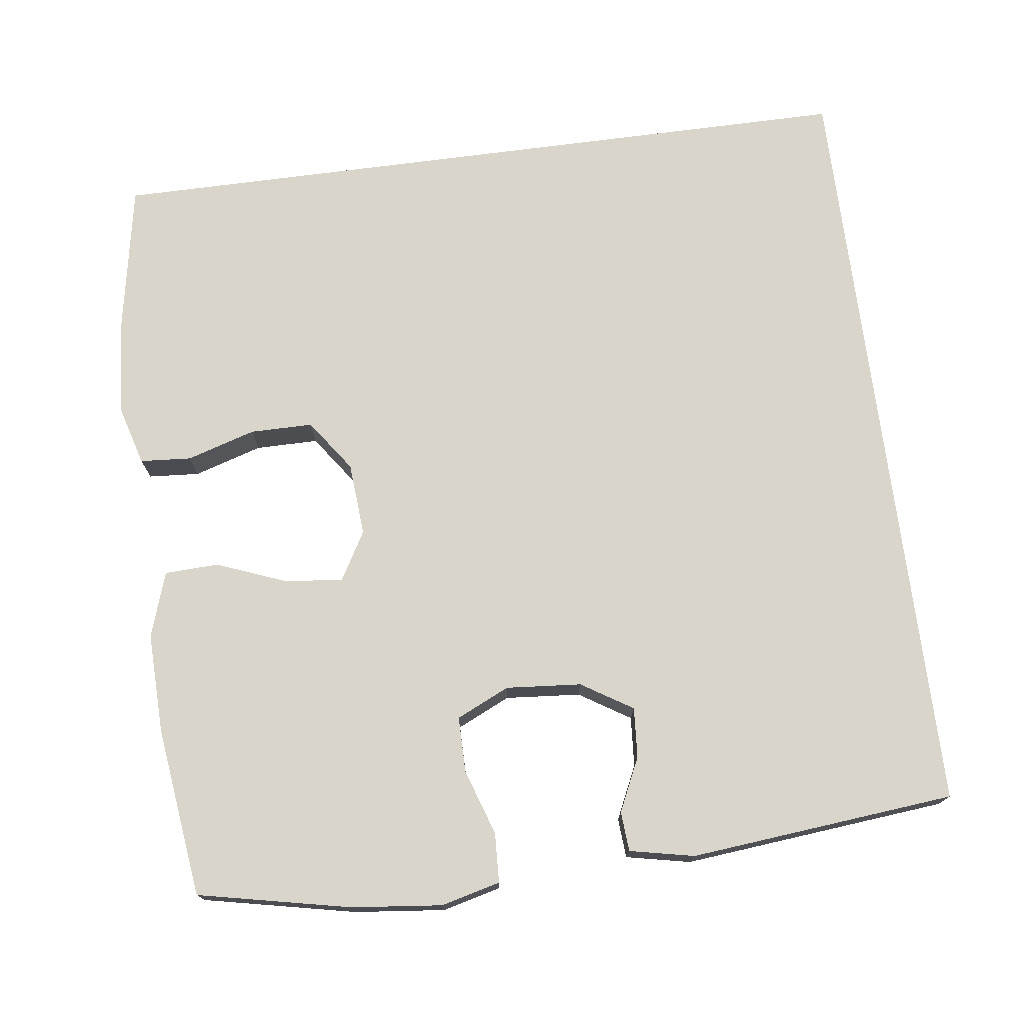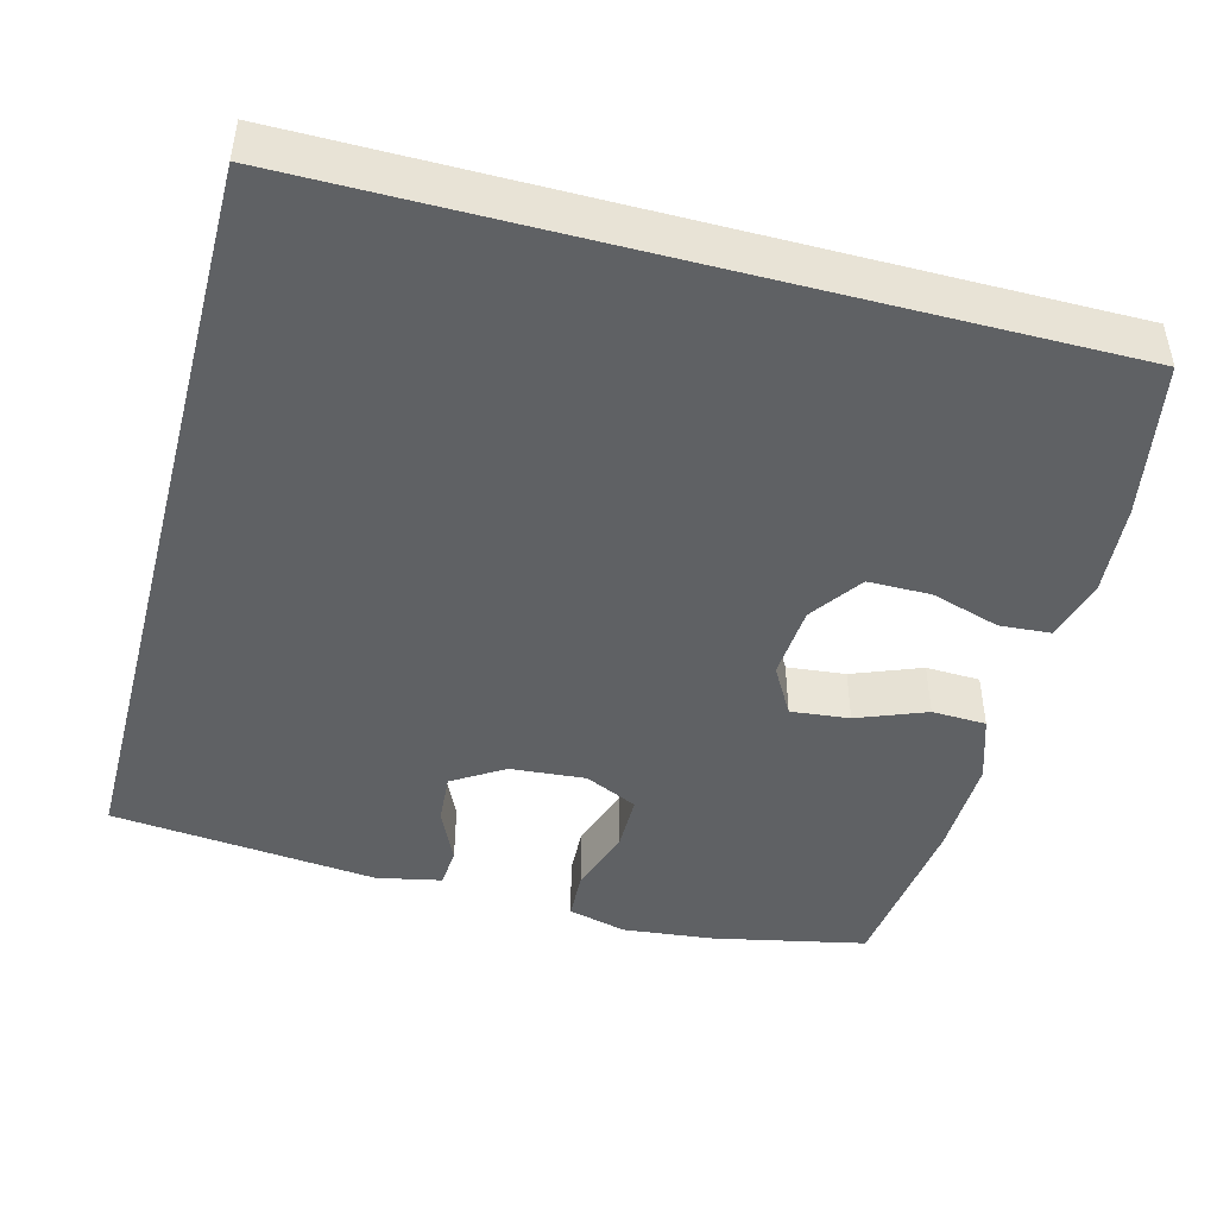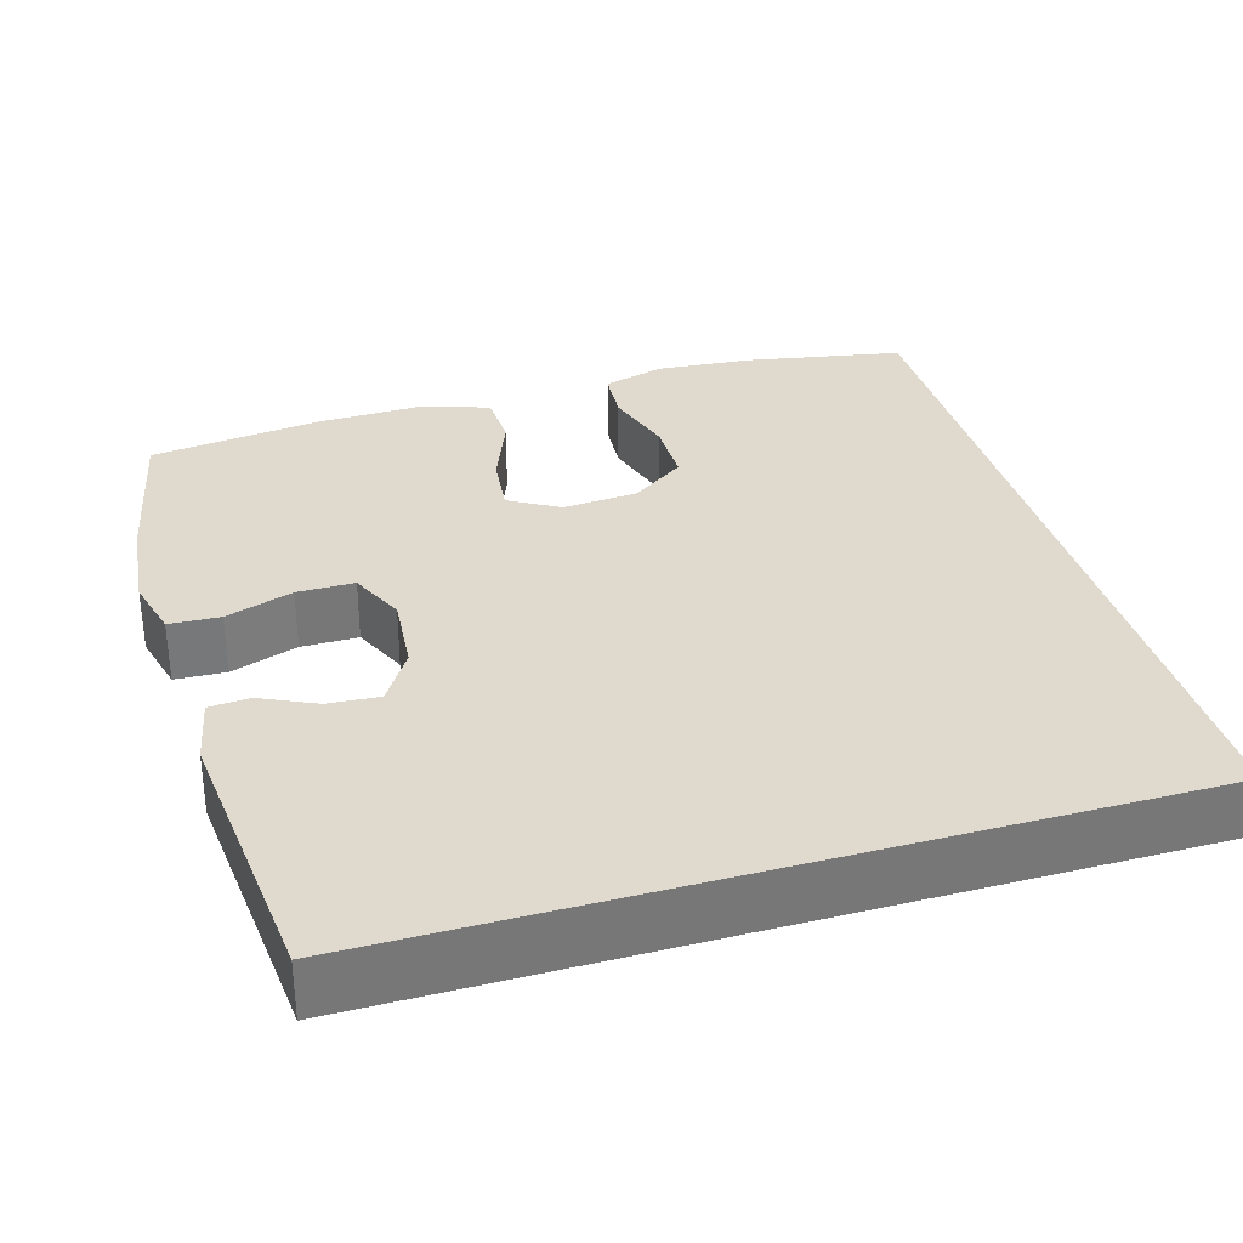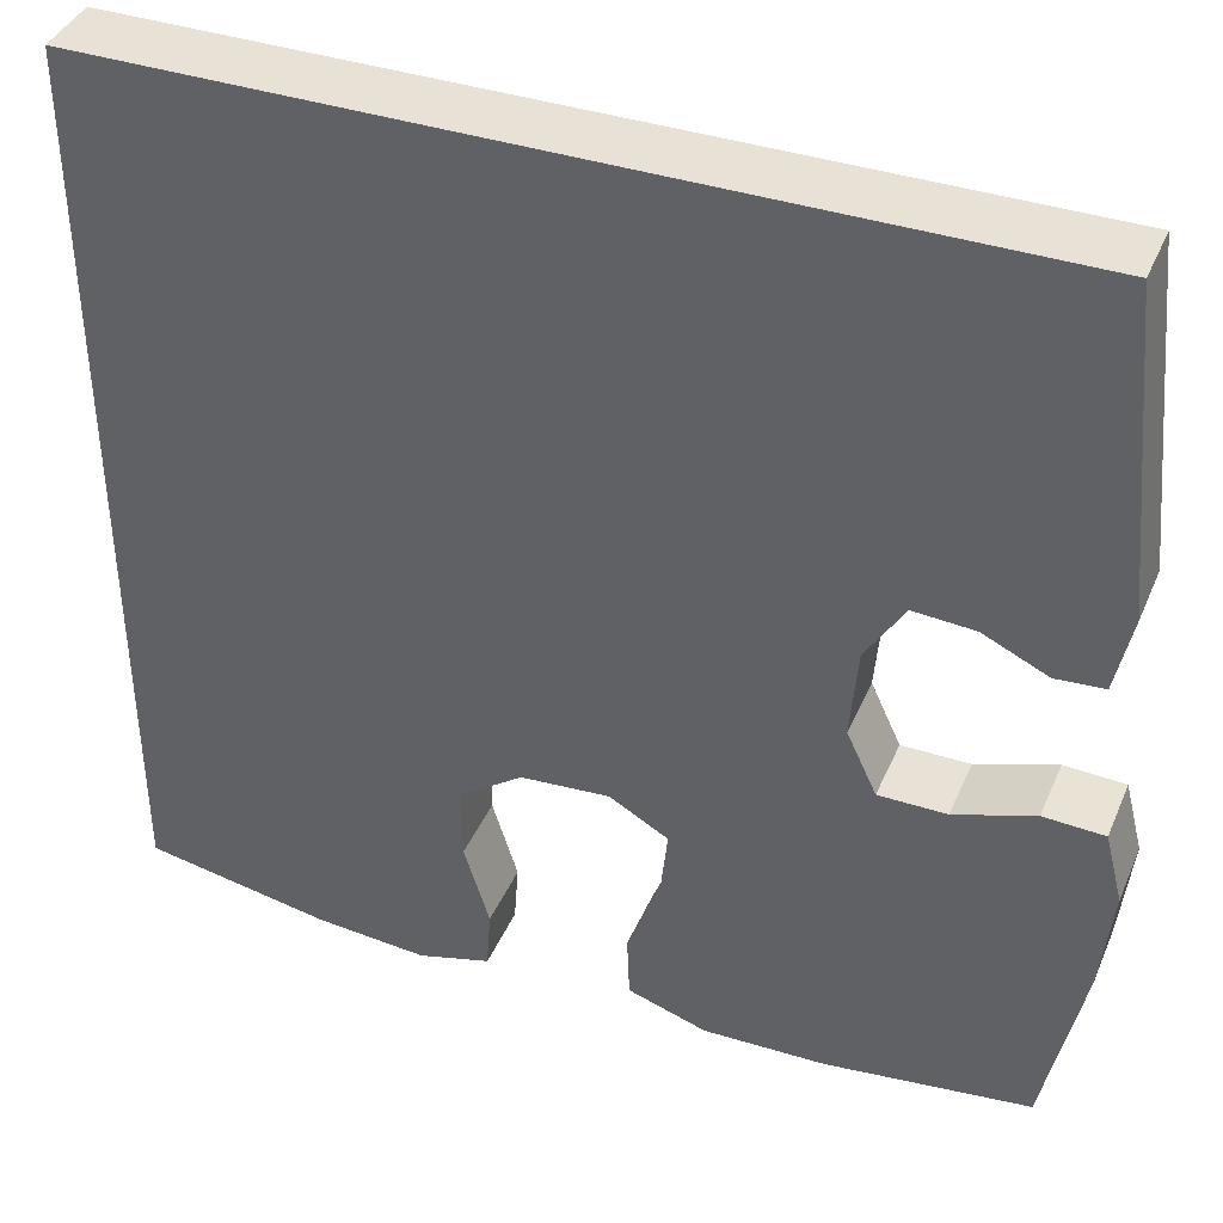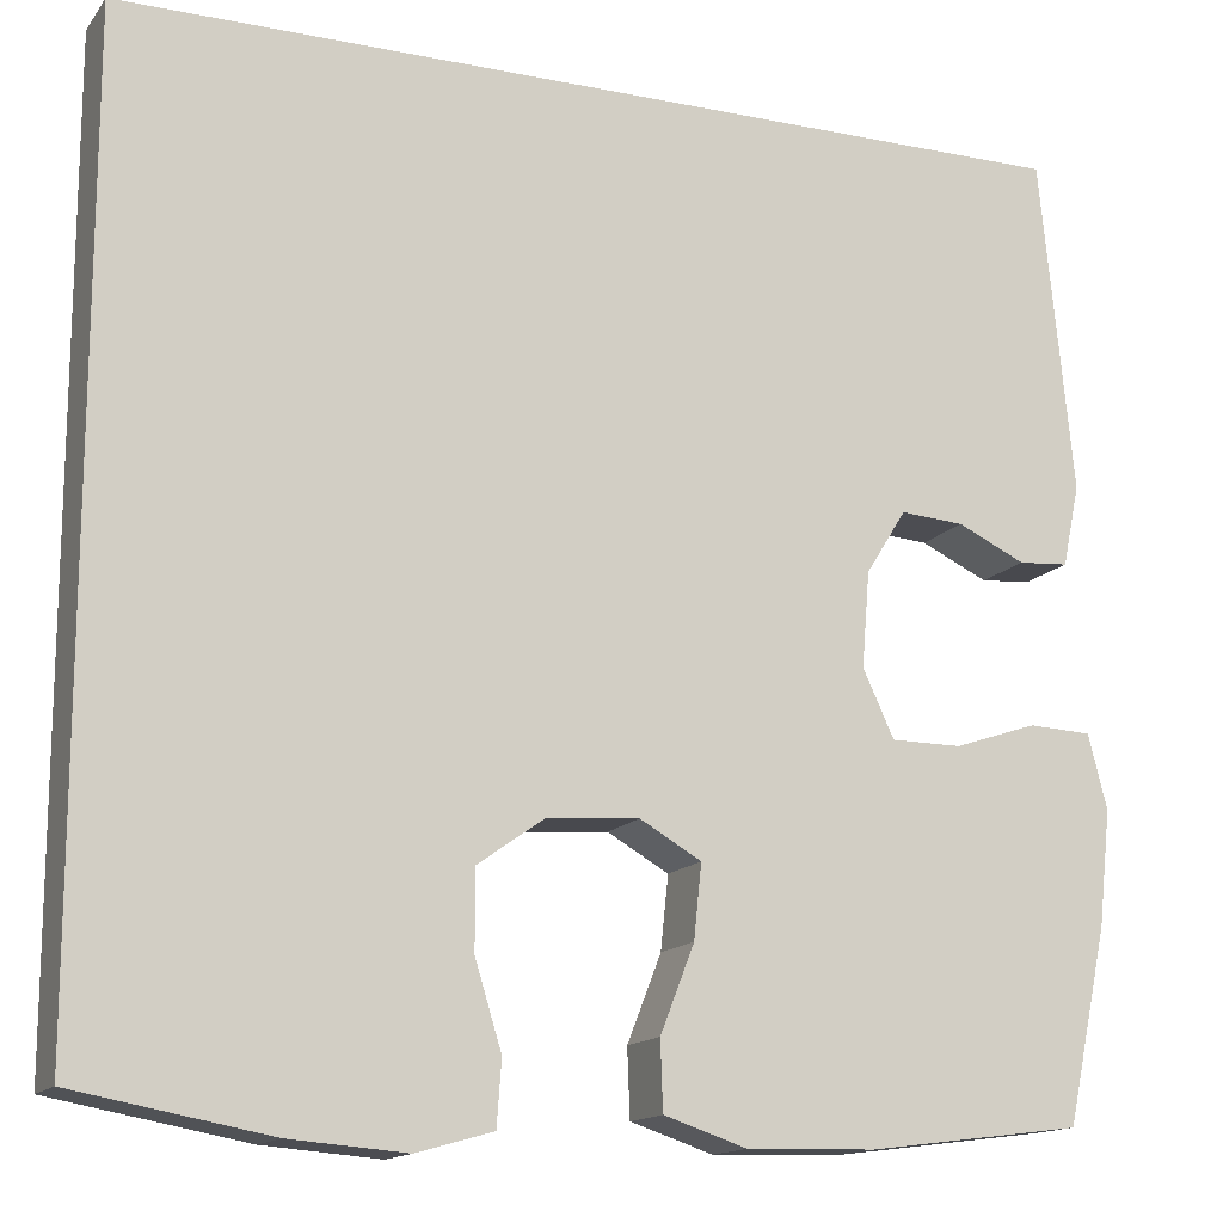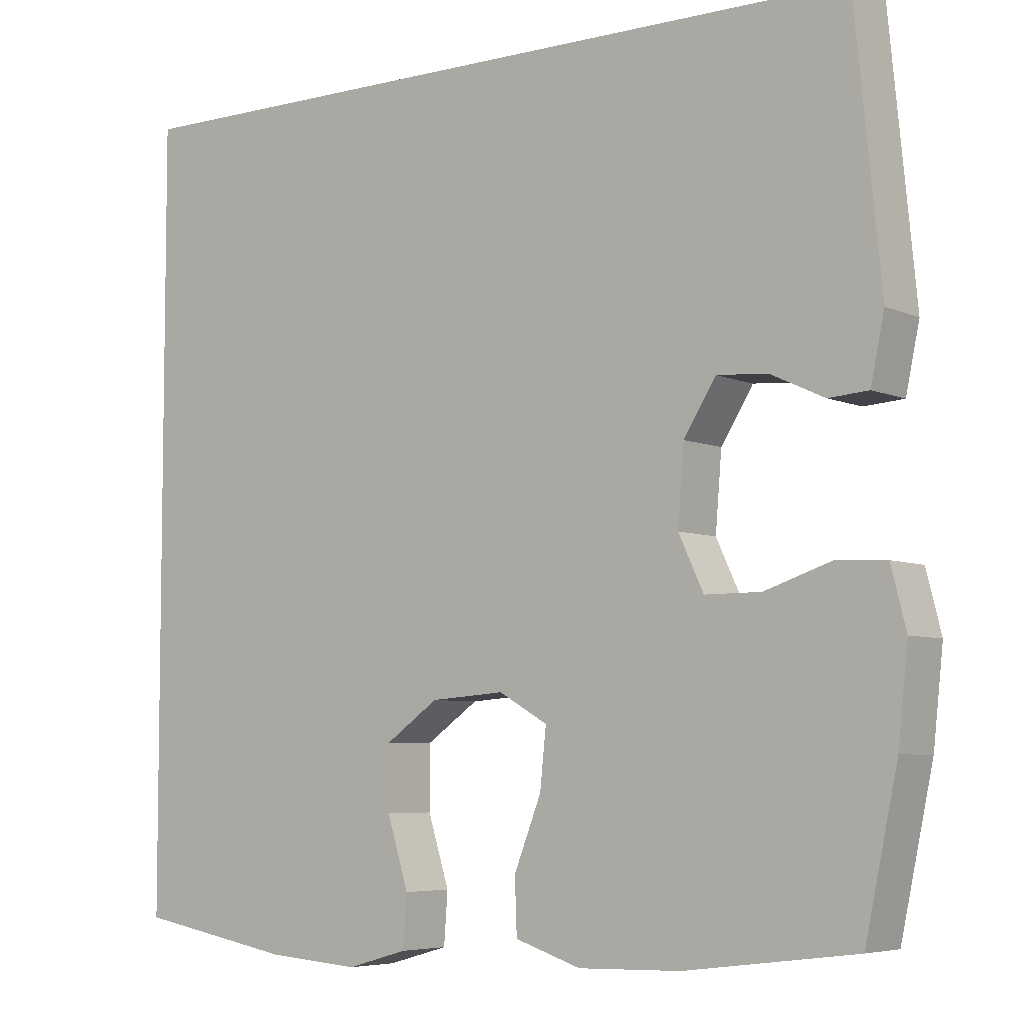
<metadata>
{"format":"obj","ext":"obj","renderer":"f3d","projection":"perspective","resolution":1024,"background":"white","views":[{"elev":74.4,"azim":-97.4,"up":"+Y"},{"elev":-46.2,"azim":75.2,"up":"+Y"},{"elev":32.9,"azim":-16.4,"up":"+Y"},{"elev":40.1,"azim":-158.2,"up":"+Z"},{"elev":-14.7,"azim":156.4,"up":"+Z"},{"elev":-5.8,"azim":-142.7,"up":"+Z"}]}
</metadata>
<code>
o path8_path8.001
v -0.5 0.0375 0.5018
v -0.5339 0.0375 0.1544
v -0.5164 0.0375 0.06994
v -0.4647 0.0375 0.06616
v -0.3948 0.0375 0.0987
v -0.3291 0.0375 0.1033
v -0.2875 0.0375 0.03655
v -0.2795 0.0375 -0.06182
v -0.3117 0.0375 -0.1312
v -0.3844 0.0375 -0.1313
v -0.4702 0.0375 -0.1025
v -0.5351 0.0375 -0.1055
v -0.5546 0.0375 -0.1824
v -0.5419 0.0375 -0.3012
v -0.5 0.0375 -0.5002
v -0.2789 0.0375 -0.5283
v -0.1469 0.0375 -0.5316
v -0.06164 0.0375 -0.5036
v -0.05899 0.0375 -0.4327
v -0.09419 0.0375 -0.3428
v -0.1022 0.0375 -0.2663
v -0.03886 0.0375 -0.2301
v 0.05672 0.0375 -0.2373
v 0.1246 0.0375 -0.2855
v 0.1248 0.0375 -0.3674
v 0.0973 0.0375 -0.457
v 0.1021 0.0375 -0.5239
v 0.1807 0.0375 -0.5462
v 0.3009 0.0375 -0.5369
v 0.5017 0.0375 -0.5002
v 0.5017 0.0375 0.5018
v -0.5 -0.0375 0.5018
v -0.5339 -0.0375 0.1544
v -0.5164 -0.0375 0.06994
v -0.4647 -0.0375 0.06616
v -0.3948 -0.0375 0.0987
v -0.3291 -0.0375 0.1033
v -0.2875 -0.0375 0.03655
v -0.2795 -0.0375 -0.06182
v -0.3117 -0.0375 -0.1312
v -0.3844 -0.0375 -0.1313
v -0.4702 -0.0375 -0.1025
v -0.5351 -0.0375 -0.1055
v -0.5546 -0.0375 -0.1824
v -0.5419 -0.0375 -0.3012
v -0.5 -0.0375 -0.5002
v -0.2789 -0.0375 -0.5283
v -0.1469 -0.0375 -0.5316
v -0.06164 -0.0375 -0.5036
v -0.05899 -0.0375 -0.4327
v -0.09419 -0.0375 -0.3428
v -0.1022 -0.0375 -0.2663
v -0.03886 -0.0375 -0.2301
v 0.05672 -0.0375 -0.2373
v 0.1246 -0.0375 -0.2855
v 0.1248 -0.0375 -0.3674
v 0.0973 -0.0375 -0.457
v 0.1021 -0.0375 -0.5239
v 0.1807 -0.0375 -0.5462
v 0.3009 -0.0375 -0.5369
v 0.5017 -0.0375 -0.5002
v 0.5017 -0.0375 0.5018
v 0.5017 0.0375 -0.5002
v 0.5017 0.0375 -0.5002
v 0.5017 0.0375 0.5018
v 0.5017 0.0375 0.5018
v -0.5 0.0375 0.5018
v -0.5 0.0375 0.5018
v 0.3009 0.0375 -0.5369
v 0.1807 0.0375 -0.5462
v 0.1021 0.0375 -0.5239
v 0.1021 0.0375 -0.5239
v 0.1246 0.0375 -0.2855
v 0.1248 0.0375 -0.3674
v 0.0973 0.0375 -0.457
v 0.05672 0.0375 -0.2373
v -0.03886 0.0375 -0.2301
v -0.1022 0.0375 -0.2663
v -0.1022 0.0375 -0.2663
v -0.06164 0.0375 -0.5036
v -0.06164 0.0375 -0.5036
v -0.05899 0.0375 -0.4327
v -0.09419 0.0375 -0.3428
v -0.1469 0.0375 -0.5316
v -0.2789 0.0375 -0.5283
v -0.2875 0.0375 0.03655
v -0.2795 0.0375 -0.06182
v -0.3117 0.0375 -0.1312
v -0.3117 0.0375 -0.1312
v -0.3291 0.0375 0.1033
v -0.3291 0.0375 0.1033
v -0.3844 0.0375 -0.1313
v -0.3948 0.0375 0.0987
v -0.4702 0.0375 -0.1025
v -0.4647 0.0375 0.06616
v -0.5 0.0375 -0.5002
v -0.5 0.0375 -0.5002
v -0.5164 0.0375 0.06994
v -0.5164 0.0375 0.06994
v -0.5351 0.0375 -0.1055
v -0.5351 0.0375 -0.1055
v -0.5339 0.0375 0.1544
v -0.5419 0.0375 -0.3012
v -0.5546 0.0375 -0.1824
v 0.5017 -0.0375 -0.5002
v 0.5017 -0.0375 -0.5002
v 0.5017 -0.0375 0.5018
v 0.5017 -0.0375 0.5018
v -0.5 -0.0375 0.5018
v -0.5 -0.0375 0.5018
v 0.3009 -0.0375 -0.5369
v 0.1807 -0.0375 -0.5462
v 0.1021 -0.0375 -0.5239
v 0.1021 -0.0375 -0.5239
v 0.1246 -0.0375 -0.2855
v 0.1248 -0.0375 -0.3674
v 0.0973 -0.0375 -0.457
v 0.05672 -0.0375 -0.2373
v -0.03886 -0.0375 -0.2301
v -0.1022 -0.0375 -0.2663
v -0.1022 -0.0375 -0.2663
v -0.06164 -0.0375 -0.5036
v -0.06164 -0.0375 -0.5036
v -0.05899 -0.0375 -0.4327
v -0.09419 -0.0375 -0.3428
v -0.1469 -0.0375 -0.5316
v -0.2789 -0.0375 -0.5283
v -0.2875 -0.0375 0.03655
v -0.2795 -0.0375 -0.06182
v -0.3117 -0.0375 -0.1312
v -0.3117 -0.0375 -0.1312
v -0.3291 -0.0375 0.1033
v -0.3291 -0.0375 0.1033
v -0.3844 -0.0375 -0.1313
v -0.3948 -0.0375 0.0987
v -0.4702 -0.0375 -0.1025
v -0.4647 -0.0375 0.06616
v -0.5 -0.0375 -0.5002
v -0.5 -0.0375 -0.5002
v -0.5164 -0.0375 0.06994
v -0.5164 -0.0375 0.06994
v -0.5351 -0.0375 -0.1055
v -0.5351 -0.0375 -0.1055
v -0.5339 -0.0375 0.1544
v -0.5419 -0.0375 -0.3012
v -0.5546 -0.0375 -0.1824
f 130 145 127
f 109 132 107
f 145 134 146
f 118 128 119
f 111 116 112
f 127 125 130
f 119 129 120
f 124 126 122
f 135 144 137
f 130 134 145
f 105 115 111
f 119 128 129
f 135 132 109
f 138 127 145
f 125 120 130
f 115 107 118
f 126 125 127
f 118 107 128
f 142 146 136
f 137 144 140
f 120 129 130
f 128 107 132
f 116 117 112
f 107 115 105
f 144 135 109
f 112 117 113
f 115 116 111
f 136 146 134
f 125 126 124
f 64 66 108 106
f 31 68 110 62
f 29 30 61 60
f 28 29 60 59
f 72 28 59 114
f 24 25 56 55
f 26 27 58 57
f 25 26 57 56
f 23 24 55 54
f 22 23 54 53
f 79 22 53 121
f 81 19 50 123
f 19 20 51 50
f 17 18 49 48
f 20 21 52 51
f 16 17 48 47
f 7 8 39 38
f 8 89 131 39
f 91 7 38 133
f 9 10 41 40
f 5 6 37 36
f 10 11 42 41
f 4 5 36 35
f 97 16 47 139
f 99 4 35 141
f 11 101 143 42
f 2 3 34 33
f 1 2 33 32
f 14 15 46 45
f 13 14 45 44
f 12 13 44 43
f 88 85 103
f 67 65 90
f 103 104 92
f 76 77 86
f 69 70 74
f 85 88 83
f 77 78 87
f 82 80 84
f 93 95 102
f 88 103 92
f 63 69 73
f 77 87 86
f 93 67 90
f 96 103 85
f 83 88 78
f 73 76 65
f 84 85 83
f 76 86 65
f 100 94 104
f 95 98 102
f 78 88 87
f 86 90 65
f 74 70 75
f 65 63 73
f 102 67 93
f 70 71 75
f 73 69 74
f 94 92 104
f 83 82 84

</code>
